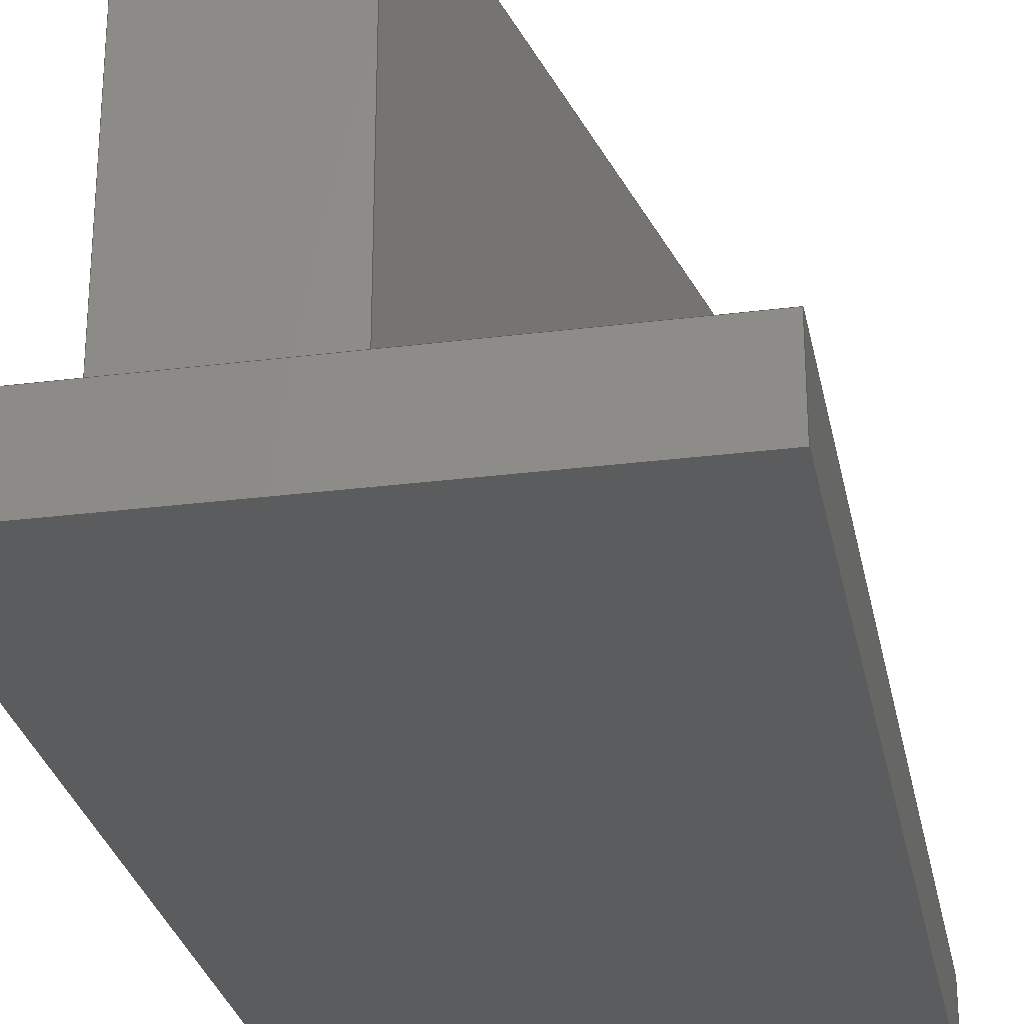
<metadata>
{"format":"step","ext":"step","renderer":"f3d","projection":"perspective","resolution":1024,"background":"white","views":[{"elev":-28.1,"azim":10.9,"up":"+Z"}]}
</metadata>
<code>
ISO-10303-21;
DATA;
#1=(NAMED_UNIT(*)PLANE_ANGLE_UNIT()SI_UNIT($,.RADIAN.));
#2=PLANE_ANGLE_MEASURE_WITH_UNIT(PLANE_ANGLE_MEASURE(0.01745),#1);
#3=(CONVERSION_BASED_UNIT('DEGREE',#2)NAMED_UNIT(#4)PLANE_ANGLE_UNIT());
#4=DIMENSIONAL_EXPONENTS(0,0,0,0,0,0,0);
#5=(NAMED_UNIT(*)SI_UNIT($,.STERADIAN.)SOLID_ANGLE_UNIT());
#6=(LENGTH_UNIT()NAMED_UNIT(*)SI_UNIT(.MILLI.,.METRE.));
#7=UNCERTAINTY_MEASURE_WITH_UNIT(LENGTH_MEASURE(0.001),#6,'DISTANCE_ACCURACY_VALUE','Maximum Tolerance applied to model');
#8=(GEOMETRIC_REPRESENTATION_CONTEXT(3)GLOBAL_UNCERTAINTY_ASSIGNED_CONTEXT((#7))GLOBAL_UNIT_ASSIGNED_CONTEXT((#6,#3,#5))REPRESENTATION_CONTEXT('','root'));
#9=CARTESIAN_POINT('',(0,0,0));
#10=DIRECTION('',(0,0,1));
#11=DIRECTION('',(1,0,0));
#12=AXIS2_PLACEMENT_3D('',#9,#10,#11);
#13=(NAMED_UNIT(*)PLANE_ANGLE_UNIT()SI_UNIT($,.RADIAN.));
#14=PLANE_ANGLE_MEASURE_WITH_UNIT(PLANE_ANGLE_MEASURE(0.01745),#13);
#15=(CONVERSION_BASED_UNIT('DEGREE',#14)NAMED_UNIT(#16)PLANE_ANGLE_UNIT());
#16=DIMENSIONAL_EXPONENTS(0,0,0,0,0,0,0);
#17=(NAMED_UNIT(*)SI_UNIT($,.STERADIAN.)SOLID_ANGLE_UNIT());
#18=(LENGTH_UNIT()NAMED_UNIT(*)SI_UNIT(.MILLI.,.METRE.));
#19=UNCERTAINTY_MEASURE_WITH_UNIT(LENGTH_MEASURE(1e-05),#18,'DISTANCE_ACCURACY_VALUE','Maximum Tolerance applied to model');
#20=(GEOMETRIC_REPRESENTATION_CONTEXT(3)GLOBAL_UNCERTAINTY_ASSIGNED_CONTEXT((#19))GLOBAL_UNIT_ASSIGNED_CONTEXT((#18,#15,#17))REPRESENTATION_CONTEXT('','Buttons'));
#21=CARTESIAN_POINT('',(0,0,0));
#22=DIRECTION('',(0,0,1));
#23=DIRECTION('',(1,0,-0));
#24=AXIS2_PLACEMENT_3D('',#21,#22,#23);
#25=ITEM_DEFINED_TRANSFORMATION('','',#24,#12);
#26=(REPRESENTATION_RELATIONSHIP('','',#330,#412)REPRESENTATION_RELATIONSHIP_WITH_TRANSFORMATION(#25)SHAPE_REPRESENTATION_RELATIONSHIP());
#27=NEXT_ASSEMBLY_USAGE_OCCURRENCE('Buttons_1','Buttons','Buttons',#422,#346,$);
#28=PRODUCT_DEFINITION_SHAPE('','',#27);
#29=CONTEXT_DEPENDENT_SHAPE_REPRESENTATION(#26,#28);
#30=CARTESIAN_POINT('',(15.5,-7.5,3));
#31=DIRECTION('',(-0.9806,0.1961,-0));
#32=DIRECTION('',(-0.1961,-0.9806,0));
#33=AXIS2_PLACEMENT_3D('',#30,#31,#32);
#34=PLANE('',#33);
#35=CARTESIAN_POINT('',(14.5,-12.5,1));
#36=VERTEX_POINT('',#35);
#37=CARTESIAN_POINT('',(16.5,-2.5,1));
#38=VERTEX_POINT('',#37);
#39=CARTESIAN_POINT('',(14.5,-12.5,1));
#40=DIRECTION('',(0.1961,0.9806,-0));
#41=VECTOR('',#40,10.2);
#42=LINE('',#39,#41);
#43=EDGE_CURVE('',#36,#38,#42,.T.);
#44=ORIENTED_EDGE('',*,*,#43,.T.);
#45=CARTESIAN_POINT('',(16.5,-2.5,6));
#46=VERTEX_POINT('',#45);
#47=CARTESIAN_POINT('',(16.5,-2.5,6));
#48=DIRECTION('',(0,-0,-1));
#49=VECTOR('',#48,5);
#50=LINE('',#47,#49);
#51=EDGE_CURVE('',#46,#38,#50,.T.);
#52=ORIENTED_EDGE('',*,*,#51,.F.);
#53=CARTESIAN_POINT('',(14.5,-12.5,6));
#54=VERTEX_POINT('',#53);
#55=CARTESIAN_POINT('',(14.5,-12.5,6));
#56=DIRECTION('',(0.1961,0.9806,-0));
#57=VECTOR('',#56,10.2);
#58=LINE('',#55,#57);
#59=EDGE_CURVE('',#54,#46,#58,.T.);
#60=ORIENTED_EDGE('',*,*,#59,.F.);
#61=CARTESIAN_POINT('',(14.5,-12.5,6));
#62=DIRECTION('',(0,-0,-1));
#63=VECTOR('',#62,5);
#64=LINE('',#61,#63);
#65=EDGE_CURVE('',#54,#36,#64,.T.);
#66=ORIENTED_EDGE('',*,*,#65,.T.);
#67=EDGE_LOOP('',(#44,#52,#60,#66));
#68=FACE_BOUND('',#67,.T.);
#69=ADVANCED_FACE('',(#68),#34,.F.);
#70=CARTESIAN_POINT('',(13.5,-12.5,3));
#71=DIRECTION('',(0,1,-0));
#72=DIRECTION('',(-1,0,0));
#73=AXIS2_PLACEMENT_3D('',#70,#71,#72);
#74=PLANE('',#73);
#75=CARTESIAN_POINT('',(12.5,-12.5,1));
#76=VERTEX_POINT('',#75);
#77=CARTESIAN_POINT('',(12.5,-12.5,1));
#78=DIRECTION('',(1,-0,0));
#79=VECTOR('',#78,2);
#80=LINE('',#77,#79);
#81=EDGE_CURVE('',#76,#36,#80,.T.);
#82=ORIENTED_EDGE('',*,*,#81,.T.);
#83=ORIENTED_EDGE('',*,*,#65,.F.);
#84=CARTESIAN_POINT('',(12.5,-12.5,6));
#85=VERTEX_POINT('',#84);
#86=CARTESIAN_POINT('',(12.5,-12.5,6));
#87=DIRECTION('',(1,-0,0));
#88=VECTOR('',#87,2);
#89=LINE('',#86,#88);
#90=EDGE_CURVE('',#85,#54,#89,.T.);
#91=ORIENTED_EDGE('',*,*,#90,.F.);
#92=CARTESIAN_POINT('',(12.5,-12.5,6));
#93=DIRECTION('',(0,-0,-1));
#94=VECTOR('',#93,5);
#95=LINE('',#92,#94);
#96=EDGE_CURVE('',#85,#76,#95,.T.);
#97=ORIENTED_EDGE('',*,*,#96,.T.);
#98=EDGE_LOOP('',(#82,#83,#91,#97));
#99=FACE_BOUND('',#98,.T.);
#100=ADVANCED_FACE('',(#99),#74,.F.);
#101=CARTESIAN_POINT('',(13.5,-7.5,3));
#102=DIRECTION('',(0.9806,-0.1961,0));
#103=DIRECTION('',(0.1961,0.9806,-0));
#104=AXIS2_PLACEMENT_3D('',#101,#102,#103);
#105=PLANE('',#104);
#106=CARTESIAN_POINT('',(14.5,-2.5,1));
#107=VERTEX_POINT('',#106);
#108=CARTESIAN_POINT('',(14.5,-2.5,1));
#109=DIRECTION('',(-0.1961,-0.9806,0));
#110=VECTOR('',#109,10.2);
#111=LINE('',#108,#110);
#112=EDGE_CURVE('',#107,#76,#111,.T.);
#113=ORIENTED_EDGE('',*,*,#112,.T.);
#114=ORIENTED_EDGE('',*,*,#96,.F.);
#115=CARTESIAN_POINT('',(14.5,-2.5,6));
#116=VERTEX_POINT('',#115);
#117=CARTESIAN_POINT('',(14.5,-2.5,6));
#118=DIRECTION('',(-0.1961,-0.9806,0));
#119=VECTOR('',#118,10.2);
#120=LINE('',#117,#119);
#121=EDGE_CURVE('',#116,#85,#120,.T.);
#122=ORIENTED_EDGE('',*,*,#121,.F.);
#123=CARTESIAN_POINT('',(14.5,-2.5,6));
#124=DIRECTION('',(0,-0,-1));
#125=VECTOR('',#124,5);
#126=LINE('',#123,#125);
#127=EDGE_CURVE('',#116,#107,#126,.T.);
#128=ORIENTED_EDGE('',*,*,#127,.T.);
#129=EDGE_LOOP('',(#113,#114,#122,#128));
#130=FACE_BOUND('',#129,.T.);
#131=ADVANCED_FACE('',(#130),#105,.F.);
#132=CARTESIAN_POINT('',(15.5,-2.5,3));
#133=DIRECTION('',(-0,-1,0));
#134=DIRECTION('',(1,-0,0));
#135=AXIS2_PLACEMENT_3D('',#132,#133,#134);
#136=PLANE('',#135);
#137=CARTESIAN_POINT('',(16.5,-2.5,1));
#138=DIRECTION('',(-1,0,-0));
#139=VECTOR('',#138,2);
#140=LINE('',#137,#139);
#141=EDGE_CURVE('',#38,#107,#140,.T.);
#142=ORIENTED_EDGE('',*,*,#141,.T.);
#143=ORIENTED_EDGE('',*,*,#127,.F.);
#144=CARTESIAN_POINT('',(16.5,-2.5,6));
#145=DIRECTION('',(-1,0,-0));
#146=VECTOR('',#145,2);
#147=LINE('',#144,#146);
#148=EDGE_CURVE('',#46,#116,#147,.T.);
#149=ORIENTED_EDGE('',*,*,#148,.F.);
#150=ORIENTED_EDGE('',*,*,#51,.T.);
#151=EDGE_LOOP('',(#142,#143,#149,#150));
#152=FACE_BOUND('',#151,.T.);
#153=ADVANCED_FACE('',(#152),#136,.F.);
#154=CARTESIAN_POINT('',(-78,-15,6));
#155=DIRECTION('',(0,-0,-1));
#156=DIRECTION('',(1,0,0));
#157=AXIS2_PLACEMENT_3D('',#154,#155,#156);
#158=PLANE('',#157);
#159=ORIENTED_EDGE('',*,*,#59,.T.);
#160=ORIENTED_EDGE('',*,*,#148,.T.);
#161=ORIENTED_EDGE('',*,*,#121,.T.);
#162=ORIENTED_EDGE('',*,*,#90,.T.);
#163=EDGE_LOOP('',(#159,#160,#161,#162));
#164=FACE_BOUND('',#163,.T.);
#165=ADVANCED_FACE('',(#164),#158,.F.);
#166=CARTESIAN_POINT('',(14.5,-1.5,1));
#167=DIRECTION('',(0,1,-0));
#168=DIRECTION('',(0,0,1));
#169=AXIS2_PLACEMENT_3D('',#166,#167,#168);
#170=PLANE('',#169);
#171=CARTESIAN_POINT('',(11.5,-1.5,-0));
#172=VERTEX_POINT('',#171);
#173=CARTESIAN_POINT('',(17.5,-1.5,-0));
#174=VERTEX_POINT('',#173);
#175=CARTESIAN_POINT('',(11.5,-1.5,-0));
#176=DIRECTION('',(1,0,-0));
#177=VECTOR('',#176,6);
#178=LINE('',#175,#177);
#179=EDGE_CURVE('',#172,#174,#178,.T.);
#180=ORIENTED_EDGE('',*,*,#179,.F.);
#181=CARTESIAN_POINT('',(11.5,-1.5,1));
#182=VERTEX_POINT('',#181);
#183=CARTESIAN_POINT('',(11.5,-1.5,1));
#184=DIRECTION('',(0,-0,-1));
#185=VECTOR('',#184,1);
#186=LINE('',#183,#185);
#187=EDGE_CURVE('',#182,#172,#186,.T.);
#188=ORIENTED_EDGE('',*,*,#187,.F.);
#189=CARTESIAN_POINT('',(17.5,-1.5,1));
#190=VERTEX_POINT('',#189);
#191=CARTESIAN_POINT('',(11.5,-1.5,1));
#192=DIRECTION('',(1,0,-0));
#193=VECTOR('',#192,6);
#194=LINE('',#191,#193);
#195=EDGE_CURVE('',#182,#190,#194,.T.);
#196=ORIENTED_EDGE('',*,*,#195,.T.);
#197=CARTESIAN_POINT('',(17.5,-1.5,1));
#198=DIRECTION('',(0,-0,-1));
#199=VECTOR('',#198,1);
#200=LINE('',#197,#199);
#201=EDGE_CURVE('',#190,#174,#200,.T.);
#202=ORIENTED_EDGE('',*,*,#201,.T.);
#203=EDGE_LOOP('',(#180,#188,#196,#202));
#204=FACE_BOUND('',#203,.T.);
#205=ADVANCED_FACE('',(#204),#170,.T.);
#206=CARTESIAN_POINT('',(17.5,-7.5,1));
#207=DIRECTION('',(1,0,0));
#208=DIRECTION('',(0,0,-1));
#209=AXIS2_PLACEMENT_3D('',#206,#207,#208);
#210=PLANE('',#209);
#211=CARTESIAN_POINT('',(17.5,-13.5,-0));
#212=VERTEX_POINT('',#211);
#213=CARTESIAN_POINT('',(17.5,-1.5,-0));
#214=DIRECTION('',(0,-1,0));
#215=VECTOR('',#214,12);
#216=LINE('',#213,#215);
#217=EDGE_CURVE('',#174,#212,#216,.T.);
#218=ORIENTED_EDGE('',*,*,#217,.F.);
#219=ORIENTED_EDGE('',*,*,#201,.F.);
#220=CARTESIAN_POINT('',(17.5,-13.5,1));
#221=VERTEX_POINT('',#220);
#222=CARTESIAN_POINT('',(17.5,-1.5,1));
#223=DIRECTION('',(0,-1,0));
#224=VECTOR('',#223,12);
#225=LINE('',#222,#224);
#226=EDGE_CURVE('',#190,#221,#225,.T.);
#227=ORIENTED_EDGE('',*,*,#226,.T.);
#228=CARTESIAN_POINT('',(17.5,-13.5,1));
#229=DIRECTION('',(0,-0,-1));
#230=VECTOR('',#229,1);
#231=LINE('',#228,#230);
#232=EDGE_CURVE('',#221,#212,#231,.T.);
#233=ORIENTED_EDGE('',*,*,#232,.T.);
#234=EDGE_LOOP('',(#218,#219,#227,#233));
#235=FACE_BOUND('',#234,.T.);
#236=ADVANCED_FACE('',(#235),#210,.T.);
#237=CARTESIAN_POINT('',(14.5,-13.5,1));
#238=DIRECTION('',(0,-1,0));
#239=DIRECTION('',(0,-0,-1));
#240=AXIS2_PLACEMENT_3D('',#237,#238,#239);
#241=PLANE('',#240);
#242=CARTESIAN_POINT('',(11.5,-13.5,-0));
#243=VERTEX_POINT('',#242);
#244=CARTESIAN_POINT('',(17.5,-13.5,0));
#245=DIRECTION('',(-1,0,0));
#246=VECTOR('',#245,6);
#247=LINE('',#244,#246);
#248=EDGE_CURVE('',#212,#243,#247,.T.);
#249=ORIENTED_EDGE('',*,*,#248,.F.);
#250=ORIENTED_EDGE('',*,*,#232,.F.);
#251=CARTESIAN_POINT('',(11.5,-13.5,1));
#252=VERTEX_POINT('',#251);
#253=CARTESIAN_POINT('',(17.5,-13.5,1));
#254=DIRECTION('',(-1,0,0));
#255=VECTOR('',#254,6);
#256=LINE('',#253,#255);
#257=EDGE_CURVE('',#221,#252,#256,.T.);
#258=ORIENTED_EDGE('',*,*,#257,.T.);
#259=CARTESIAN_POINT('',(11.5,-13.5,1));
#260=DIRECTION('',(0,-0,-1));
#261=VECTOR('',#260,1);
#262=LINE('',#259,#261);
#263=EDGE_CURVE('',#252,#243,#262,.T.);
#264=ORIENTED_EDGE('',*,*,#263,.T.);
#265=EDGE_LOOP('',(#249,#250,#258,#264));
#266=FACE_BOUND('',#265,.T.);
#267=ADVANCED_FACE('',(#266),#241,.T.);
#268=CARTESIAN_POINT('',(11.5,-7.5,1));
#269=DIRECTION('',(-1,0,0));
#270=DIRECTION('',(0,0,1));
#271=AXIS2_PLACEMENT_3D('',#268,#269,#270);
#272=PLANE('',#271);
#273=CARTESIAN_POINT('',(11.5,-13.5,-0));
#274=DIRECTION('',(0,1,-0));
#275=VECTOR('',#274,12);
#276=LINE('',#273,#275);
#277=EDGE_CURVE('',#243,#172,#276,.T.);
#278=ORIENTED_EDGE('',*,*,#277,.F.);
#279=ORIENTED_EDGE('',*,*,#263,.F.);
#280=CARTESIAN_POINT('',(11.5,-13.5,1));
#281=DIRECTION('',(0,1,-0));
#282=VECTOR('',#281,12);
#283=LINE('',#280,#282);
#284=EDGE_CURVE('',#252,#182,#283,.T.);
#285=ORIENTED_EDGE('',*,*,#284,.T.);
#286=ORIENTED_EDGE('',*,*,#187,.T.);
#287=EDGE_LOOP('',(#278,#279,#285,#286));
#288=FACE_BOUND('',#287,.T.);
#289=ADVANCED_FACE('',(#288),#272,.T.);
#290=CARTESIAN_POINT('',(-78,-15,1));
#291=DIRECTION('',(0,-0,-1));
#292=DIRECTION('',(1,0,0));
#293=AXIS2_PLACEMENT_3D('',#290,#291,#292);
#294=PLANE('',#293);
#295=ORIENTED_EDGE('',*,*,#195,.F.);
#296=ORIENTED_EDGE('',*,*,#284,.F.);
#297=ORIENTED_EDGE('',*,*,#257,.F.);
#298=ORIENTED_EDGE('',*,*,#226,.F.);
#299=EDGE_LOOP('',(#295,#296,#297,#298));
#300=FACE_BOUND('',#299,.T.);
#301=ORIENTED_EDGE('',*,*,#81,.F.);
#302=ORIENTED_EDGE('',*,*,#112,.F.);
#303=ORIENTED_EDGE('',*,*,#141,.F.);
#304=ORIENTED_EDGE('',*,*,#43,.F.);
#305=EDGE_LOOP('',(#301,#302,#303,#304));
#306=FACE_BOUND('',#305,.T.);
#307=ADVANCED_FACE('',(#300,#306),#294,.F.);
#308=CARTESIAN_POINT('',(-78,-15,0));
#309=DIRECTION('',(0,-0,-1));
#310=DIRECTION('',(1,0,0));
#311=AXIS2_PLACEMENT_3D('',#308,#309,#310);
#312=PLANE('',#311);
#313=ORIENTED_EDGE('',*,*,#179,.T.);
#314=ORIENTED_EDGE('',*,*,#217,.T.);
#315=ORIENTED_EDGE('',*,*,#248,.T.);
#316=ORIENTED_EDGE('',*,*,#277,.T.);
#317=EDGE_LOOP('',(#313,#314,#315,#316));
#318=FACE_BOUND('',#317,.T.);
#319=ADVANCED_FACE('',(#318),#312,.T.);
#320=CLOSED_SHELL('',(#69,#100,#131,#153,#165,#205,#236,#267,#289,#307,#319));
#321=MANIFOLD_SOLID_BREP('Button',#320);
#322=COLOUR_RGB('',0.4941,0.4941,0.5255);
#323=FILL_AREA_STYLE_COLOUR('',#322);
#324=FILL_AREA_STYLE('',(#323));
#325=SURFACE_STYLE_FILL_AREA(#324);
#326=SURFACE_SIDE_STYLE('',(#325));
#327=SURFACE_STYLE_USAGE(.BOTH.,#326);
#328=PRESENTATION_STYLE_ASSIGNMENT((#327));
#329=STYLED_ITEM('',(#328),#321);
#330=SHAPE_REPRESENTATION('Buttons',(#12),#20);
#331=ADVANCED_BREP_SHAPE_REPRESENTATION('Buttons',(#321),#20);
#332=SHAPE_REPRESENTATION_RELATIONSHIP('','',#330,#331);
#333=CARTESIAN_POINT('',(0,0,0));
#334=DIRECTION('',(0,0,1));
#335=DIRECTION('',(1,0,0));
#336=AXIS2_PLACEMENT_3D('',#333,#334,#335);
#337=MAPPED_ITEM('',#338,#336);
#338=REPRESENTATION_MAP(#336,#330);
#339=APPLICATION_CONTEXT('Managed model based 3d engineering');
#340=APPLICATION_PROTOCOL_DEFINITION('international standard','ap242_managed_model_based_3d_engineering',2014,#339);
#341=PRODUCT_CONTEXT('',#339,'mechanical');
#342=PRODUCT_DEFINITION_CONTEXT('part definition',#339,'design');
#343=PRODUCT('Buttons','Buttons','',(#341));
#344=PRODUCT_RELATED_PRODUCT_CATEGORY('part','',(#343));
#345=PRODUCT_DEFINITION_FORMATION_WITH_SPECIFIED_SOURCE('','',#343,.NOT_KNOWN.);
#346=PRODUCT_DEFINITION('design','',#345,#342);
#347=PRODUCT_DEFINITION_SHAPE('','',#346);
#348=SHAPE_DEFINITION_REPRESENTATION(#347,#330);
#349=DRAUGHTING_MODEL('',(#337),#20);
#350=(NAMED_UNIT(*)PLANE_ANGLE_UNIT()SI_UNIT($,.RADIAN.));
#351=PLANE_ANGLE_MEASURE_WITH_UNIT(PLANE_ANGLE_MEASURE(0.01745),#350);
#352=(CONVERSION_BASED_UNIT('DEGREE',#351)NAMED_UNIT(#353)PLANE_ANGLE_UNIT());
#353=DIMENSIONAL_EXPONENTS(0,0,0,0,0,0,0);
#354=(NAMED_UNIT(*)SI_UNIT($,.STERADIAN.)SOLID_ANGLE_UNIT());
#355=(LENGTH_UNIT()NAMED_UNIT(*)SI_UNIT(.MILLI.,.METRE.));
#356=UNCERTAINTY_MEASURE_WITH_UNIT(LENGTH_MEASURE(0.001),#355,'DISTANCE_ACCURACY_VALUE','Maximum Tolerance applied to model');
#357=(GEOMETRIC_REPRESENTATION_CONTEXT(3)GLOBAL_UNCERTAINTY_ASSIGNED_CONTEXT((#356))GLOBAL_UNIT_ASSIGNED_CONTEXT((#355,#352,#354))REPRESENTATION_CONTEXT('','BlueSCSI'));
#358=CARTESIAN_POINT('',(0,0,0));
#359=DIRECTION('',(0,0,1));
#360=DIRECTION('',(1,0,-0));
#361=AXIS2_PLACEMENT_3D('',#358,#359,#360);
#362=ITEM_DEFINED_TRANSFORMATION('','',#361,#12);
#363=(REPRESENTATION_RELATIONSHIP('','',#367,#412)REPRESENTATION_RELATIONSHIP_WITH_TRANSFORMATION(#362)SHAPE_REPRESENTATION_RELATIONSHIP());
#364=NEXT_ASSEMBLY_USAGE_OCCURRENCE('BlueSCSI_2','BlueSCSI','BlueSCSI',#422,#377,$);
#365=PRODUCT_DEFINITION_SHAPE('','',#364);
#366=CONTEXT_DEPENDENT_SHAPE_REPRESENTATION(#363,#365);
#367=SHAPE_REPRESENTATION('BlueSCSI',(#12),#357);
#368=CARTESIAN_POINT('',(0,0,0));
#369=DIRECTION('',(0,0,1));
#370=DIRECTION('',(1,0,0));
#371=AXIS2_PLACEMENT_3D('',#368,#369,#370);
#372=MAPPED_ITEM('',#373,#371);
#373=REPRESENTATION_MAP(#371,#367);
#374=PRODUCT('BlueSCSI','BlueSCSI','',(#341));
#375=PRODUCT_RELATED_PRODUCT_CATEGORY('part','',(#374));
#376=PRODUCT_DEFINITION_FORMATION_WITH_SPECIFIED_SOURCE('','',#374,.NOT_KNOWN.);
#377=PRODUCT_DEFINITION('design','',#376,#342);
#378=PRODUCT_DEFINITION_SHAPE('','',#377);
#379=SHAPE_DEFINITION_REPRESENTATION(#378,#367);
#380=DRAUGHTING_MODEL('',(#372),#357);
#381=(NAMED_UNIT(*)PLANE_ANGLE_UNIT()SI_UNIT($,.RADIAN.));
#382=PLANE_ANGLE_MEASURE_WITH_UNIT(PLANE_ANGLE_MEASURE(0.01745),#381);
#383=(CONVERSION_BASED_UNIT('DEGREE',#382)NAMED_UNIT(#384)PLANE_ANGLE_UNIT());
#384=DIMENSIONAL_EXPONENTS(0,0,0,0,0,0,0);
#385=(NAMED_UNIT(*)SI_UNIT($,.STERADIAN.)SOLID_ANGLE_UNIT());
#386=(LENGTH_UNIT()NAMED_UNIT(*)SI_UNIT(.MILLI.,.METRE.));
#387=UNCERTAINTY_MEASURE_WITH_UNIT(LENGTH_MEASURE(0.001),#386,'DISTANCE_ACCURACY_VALUE','Maximum Tolerance applied to model');
#388=(GEOMETRIC_REPRESENTATION_CONTEXT(3)GLOBAL_UNCERTAINTY_ASSIGNED_CONTEXT((#387))GLOBAL_UNIT_ASSIGNED_CONTEXT((#386,#383,#385))REPRESENTATION_CONTEXT('','Prototyping'));
#389=CARTESIAN_POINT('',(0,0,0));
#390=DIRECTION('',(0,0,1));
#391=DIRECTION('',(1,0,-0));
#392=AXIS2_PLACEMENT_3D('',#389,#390,#391);
#393=ITEM_DEFINED_TRANSFORMATION('','',#392,#12);
#394=(REPRESENTATION_RELATIONSHIP('','',#398,#412)REPRESENTATION_RELATIONSHIP_WITH_TRANSFORMATION(#393)SHAPE_REPRESENTATION_RELATIONSHIP());
#395=NEXT_ASSEMBLY_USAGE_OCCURRENCE('Prototyping_3','Prototyping','Prototyping',#422,#408,$);
#396=PRODUCT_DEFINITION_SHAPE('','',#395);
#397=CONTEXT_DEPENDENT_SHAPE_REPRESENTATION(#394,#396);
#398=SHAPE_REPRESENTATION('Prototyping',(#12),#388);
#399=CARTESIAN_POINT('',(0,0,0));
#400=DIRECTION('',(0,0,1));
#401=DIRECTION('',(1,0,0));
#402=AXIS2_PLACEMENT_3D('',#399,#400,#401);
#403=MAPPED_ITEM('',#404,#402);
#404=REPRESENTATION_MAP(#402,#398);
#405=PRODUCT('Prototyping','Prototyping','',(#341));
#406=PRODUCT_RELATED_PRODUCT_CATEGORY('part','',(#405));
#407=PRODUCT_DEFINITION_FORMATION_WITH_SPECIFIED_SOURCE('','',#405,.NOT_KNOWN.);
#408=PRODUCT_DEFINITION('design','',#407,#342);
#409=PRODUCT_DEFINITION_SHAPE('','',#408);
#410=SHAPE_DEFINITION_REPRESENTATION(#409,#398);
#411=DRAUGHTING_MODEL('',(#403),#388);
#412=SHAPE_REPRESENTATION('root',(#12,#24,#361,#392),#8);
#413=CARTESIAN_POINT('',(0,0,0));
#414=DIRECTION('',(0,0,1));
#415=DIRECTION('',(1,0,0));
#416=AXIS2_PLACEMENT_3D('',#413,#414,#415);
#417=MAPPED_ITEM('',#418,#416);
#418=REPRESENTATION_MAP(#416,#412);
#419=PRODUCT('root','root','',(#341));
#420=PRODUCT_RELATED_PRODUCT_CATEGORY('part','',(#419));
#421=PRODUCT_DEFINITION_FORMATION_WITH_SPECIFIED_SOURCE('','',#419,.NOT_KNOWN.);
#422=PRODUCT_DEFINITION('design','',#421,#342);
#423=PRODUCT_DEFINITION_SHAPE('','',#422);
#424=SHAPE_DEFINITION_REPRESENTATION(#423,#412);
#425=DRAUGHTING_MODEL('',(#417),#8);
#426=DESCRIPTIVE_REPRESENTATION_ITEM('KEY','C:\\Users\\mcbeav\\AppData\\Local\\Packages\\Shapr3D.Shapr3D_dvv5p1vgwv6mp\\TempState\\fdc3eecc-5ee3-4bd4-8c53-04a2682f4742tmp');
#427=PROPERTY_DEFINITION('KEY','',#422);
#428=REPRESENTATION('',(#426),#8);
#429=PROPERTY_DEFINITION_REPRESENTATION(#427,#428);
#430=GENERAL_PROPERTY('','KEY','');
#431=GENERAL_PROPERTY_ASSOCIATION('','',#430,#427);
#432=MECHANICAL_DESIGN_GEOMETRIC_PRESENTATION_REPRESENTATION('',(#329),#8);
ENDSEC;
END-ISO-10303-21;

</code>
